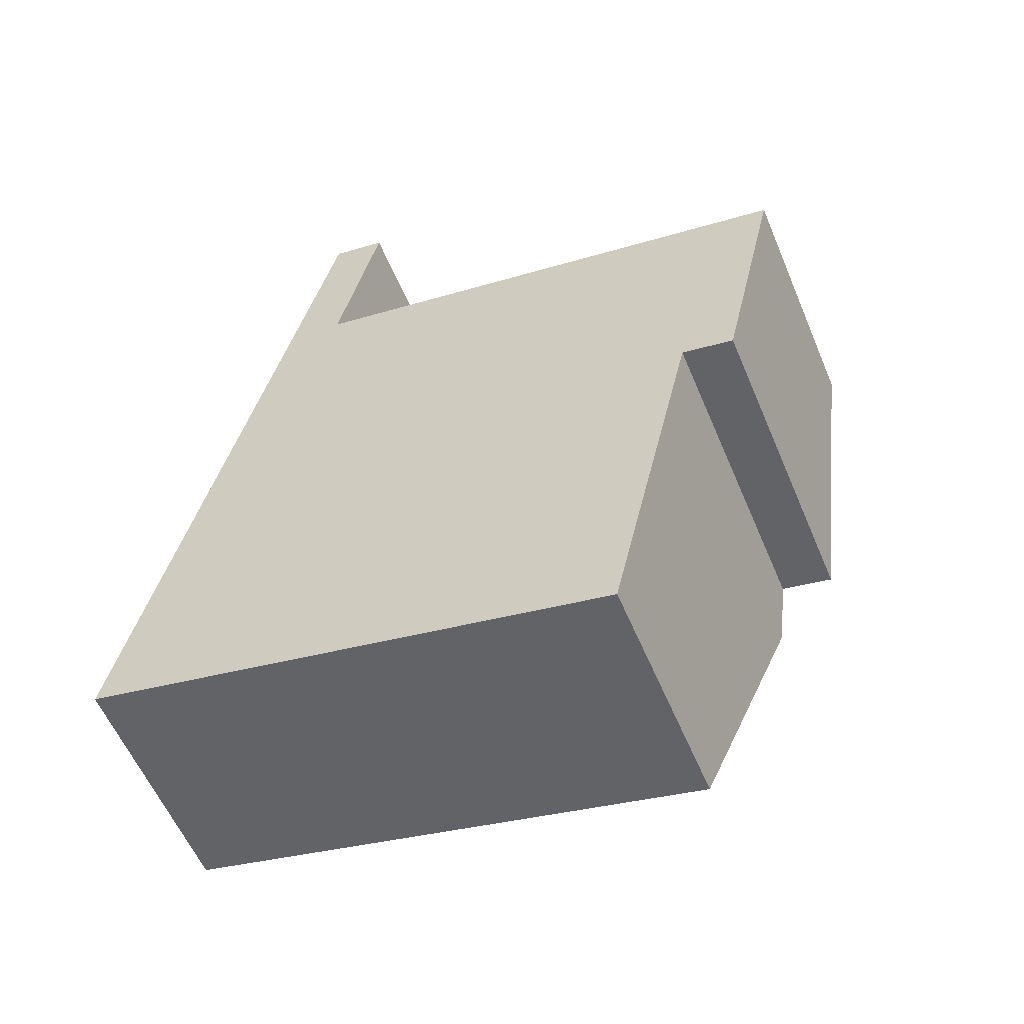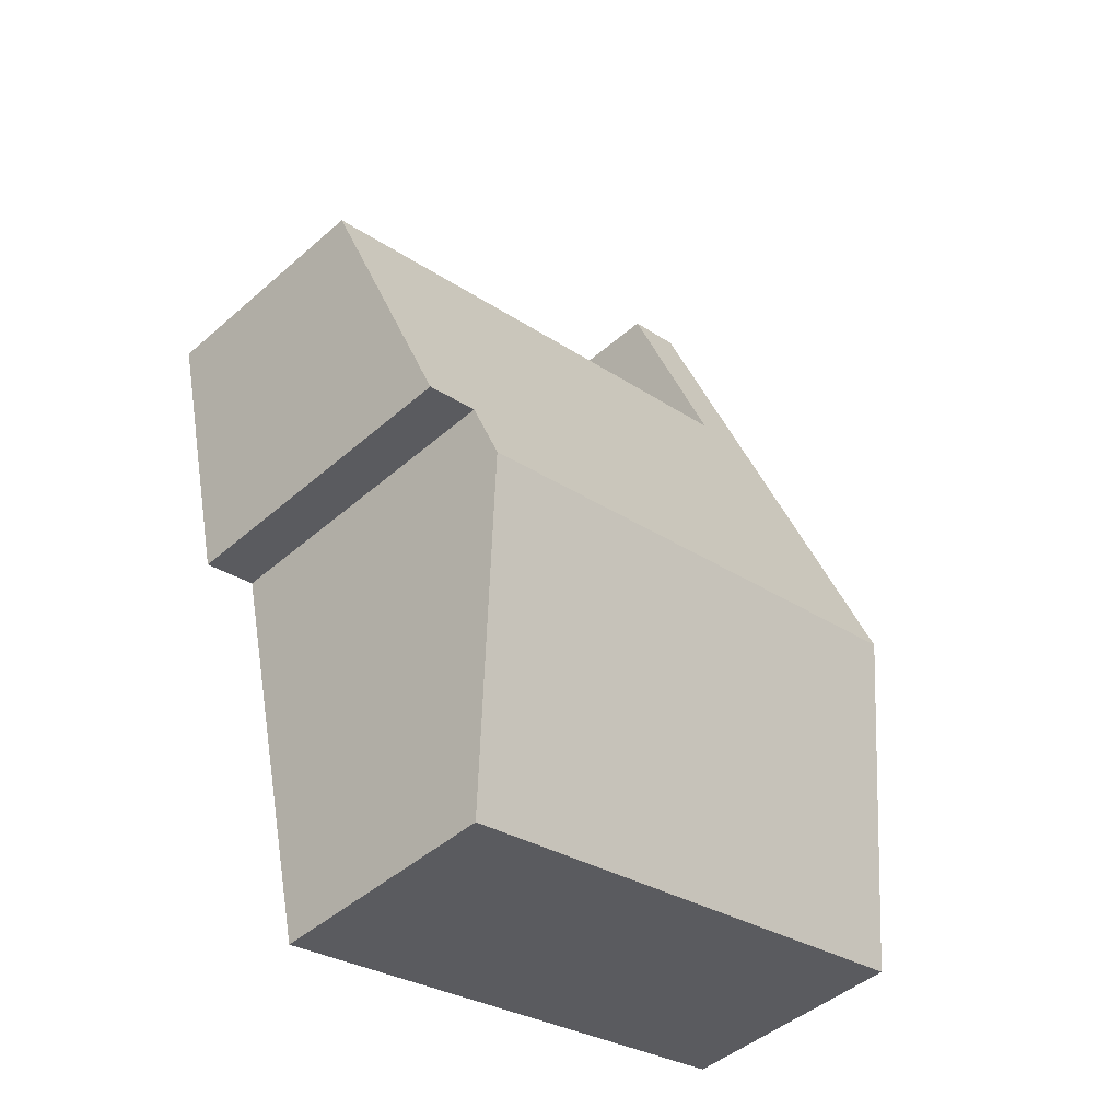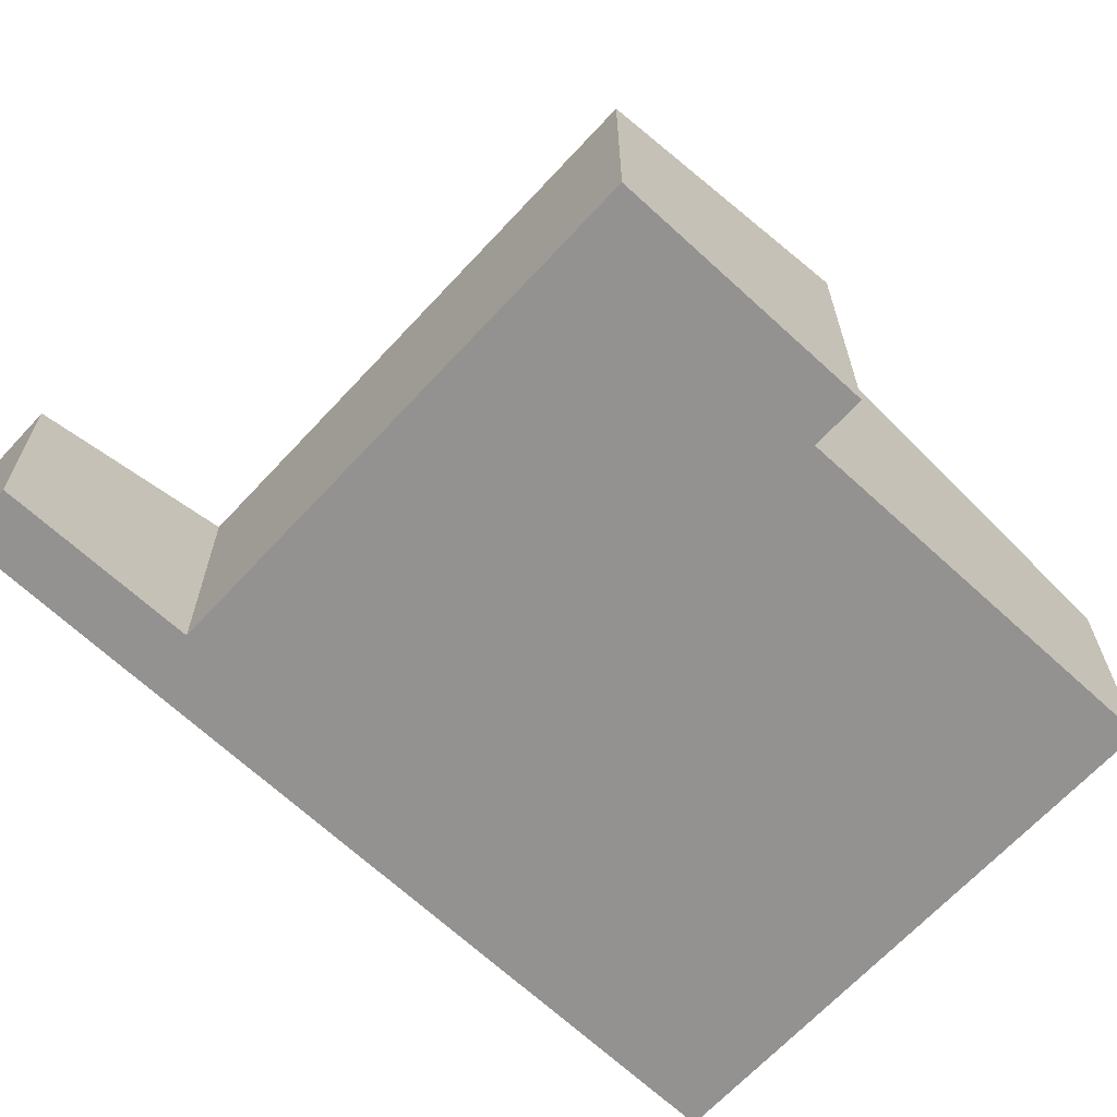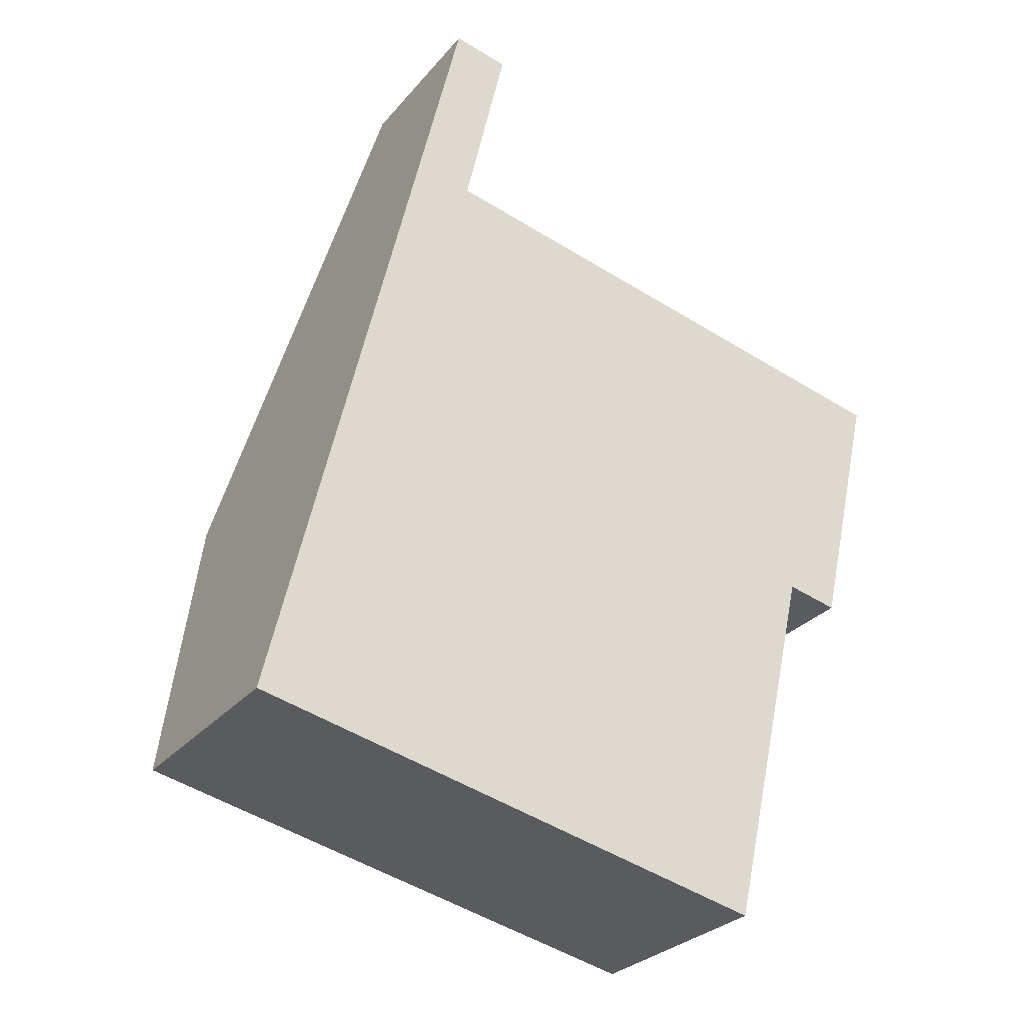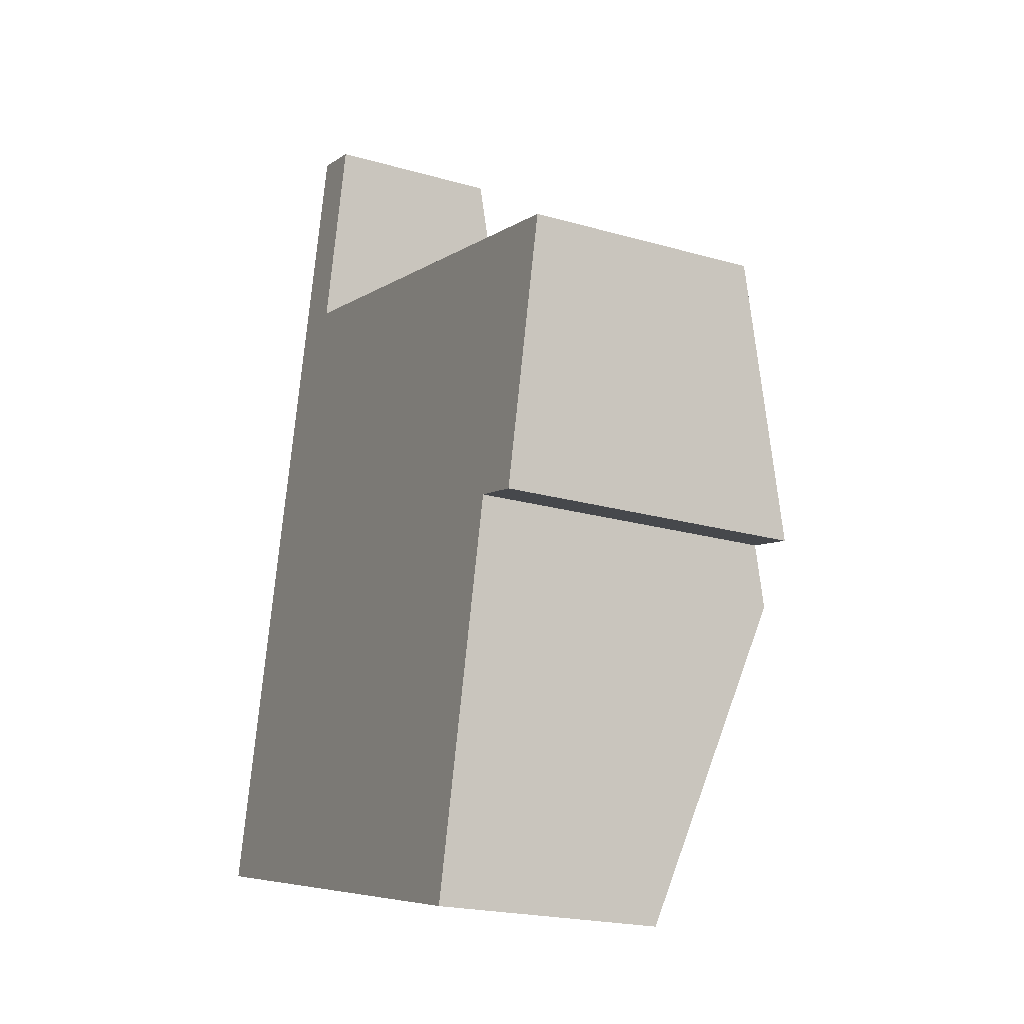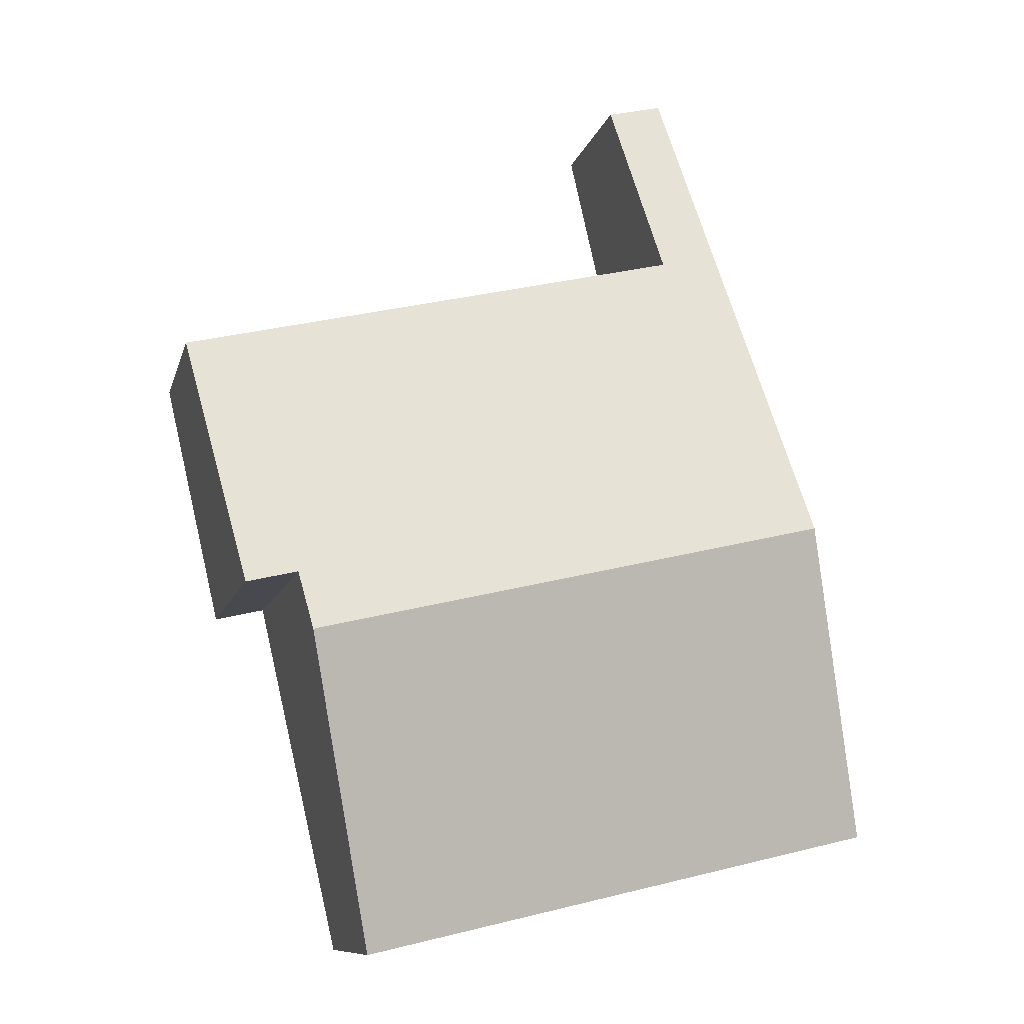
<metadata>
{"format":"obj","ext":"obj","renderer":"f3d","projection":"perspective","resolution":1024,"background":"white","views":[{"elev":-57.8,"azim":22.7,"up":"+Z"},{"elev":-45.5,"azim":135.2,"up":"+Z"},{"elev":-66.4,"azim":60.1,"up":"+Y"},{"elev":-28.1,"azim":-31.3,"up":"+Z"},{"elev":-20.7,"azim":62.4,"up":"+Z"},{"elev":-10.0,"azim":167.0,"up":"+Z"}]}
</metadata>
<code>
v  15.45 7.133 5.658
v  4.833 5.389 14.38
v  16.82 5.39 11.65
v  3.516 5.361 14.79
v  14.24 7.133 5.934
v  1.747 7.532 7.345
v  13.93 7.532 4.563
v  4.855 5.361 14.48
v  4.532 4.115 19.06
v  5.833 4.115 18.76
v  12.25 5.389 -2.797
v  0 5.389 3.3e-16
v  0 0 0
v  1.747 -4.498e-16 7.345
v  3.516 -9.055e-16 14.79
v  4.532 -1.167e-15 19.06
v  5.833 -1.149e-15 18.76
v  16.82 -7.132e-16 11.65
v  4.833 -8.808e-16 14.38
v  4.855 -8.868e-16 14.48
v  15.45 -3.465e-16 5.658
v  14.24 -3.634e-16 5.934
v  12.25 1.713e-16 -2.797
v  13.93 -2.794e-16 4.563
g defaultobject
f 1 2 3
f 2 1 4
f 4 1 5
f 4 5 6
f 6 5 7
f 8 9 10
f 9 8 4
f 4 8 2
f 11 6 7
f 6 11 12
f 13 6 12
f 6 13 14
f 6 14 4
f 4 14 15
f 4 15 9
f 9 15 16
f 16 10 9
f 10 16 17
f 2 18 3
f 18 2 19
f 17 8 10
f 8 17 2
f 2 17 19
f 19 17 20
f 3 21 1
f 21 3 18
f 5 11 7
f 11 5 22
f 11 22 23
f 23 22 24
f 21 5 1
f 5 21 22
f 23 12 11
f 12 23 13
f 15 17 16
f 17 15 20
f 20 15 14
f 20 14 19
f 19 14 18
f 18 14 13
f 18 13 22
f 22 13 23
f 22 23 24
f 21 18 22

</code>
